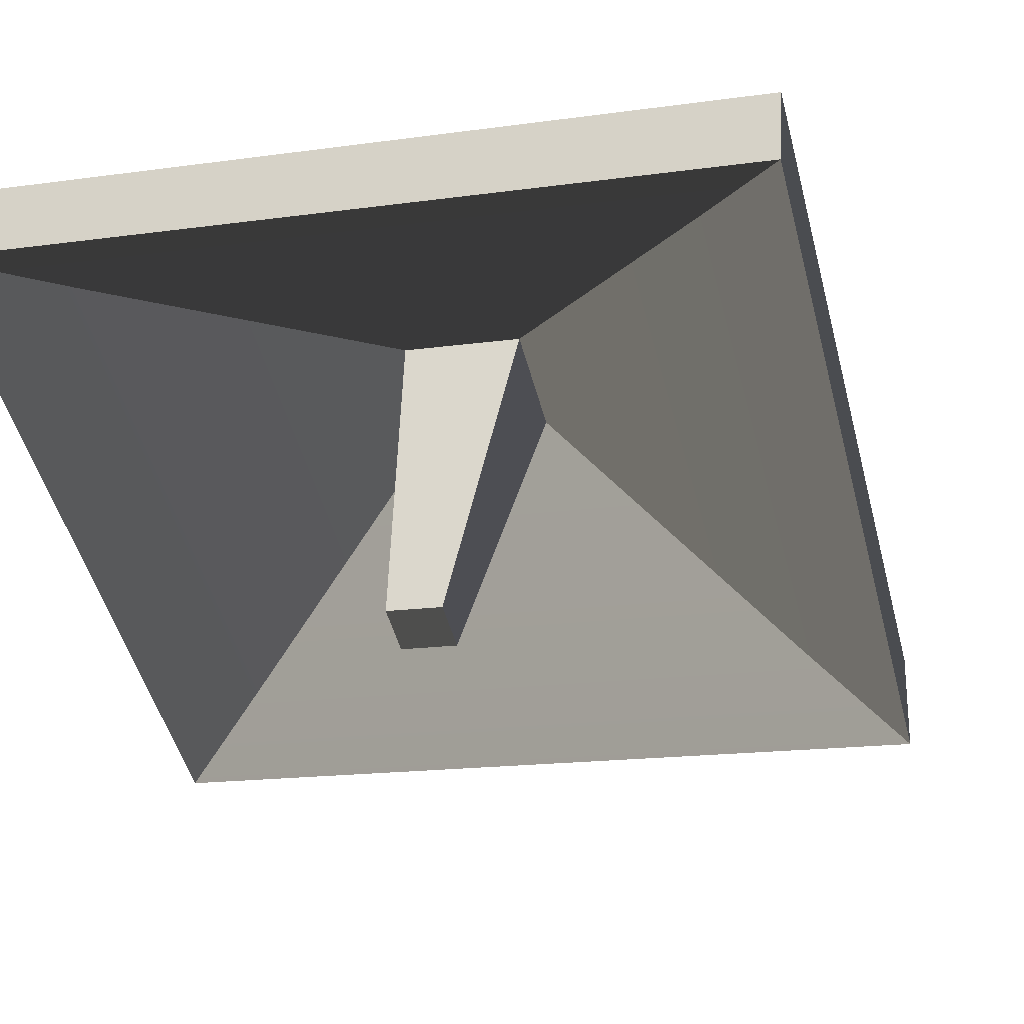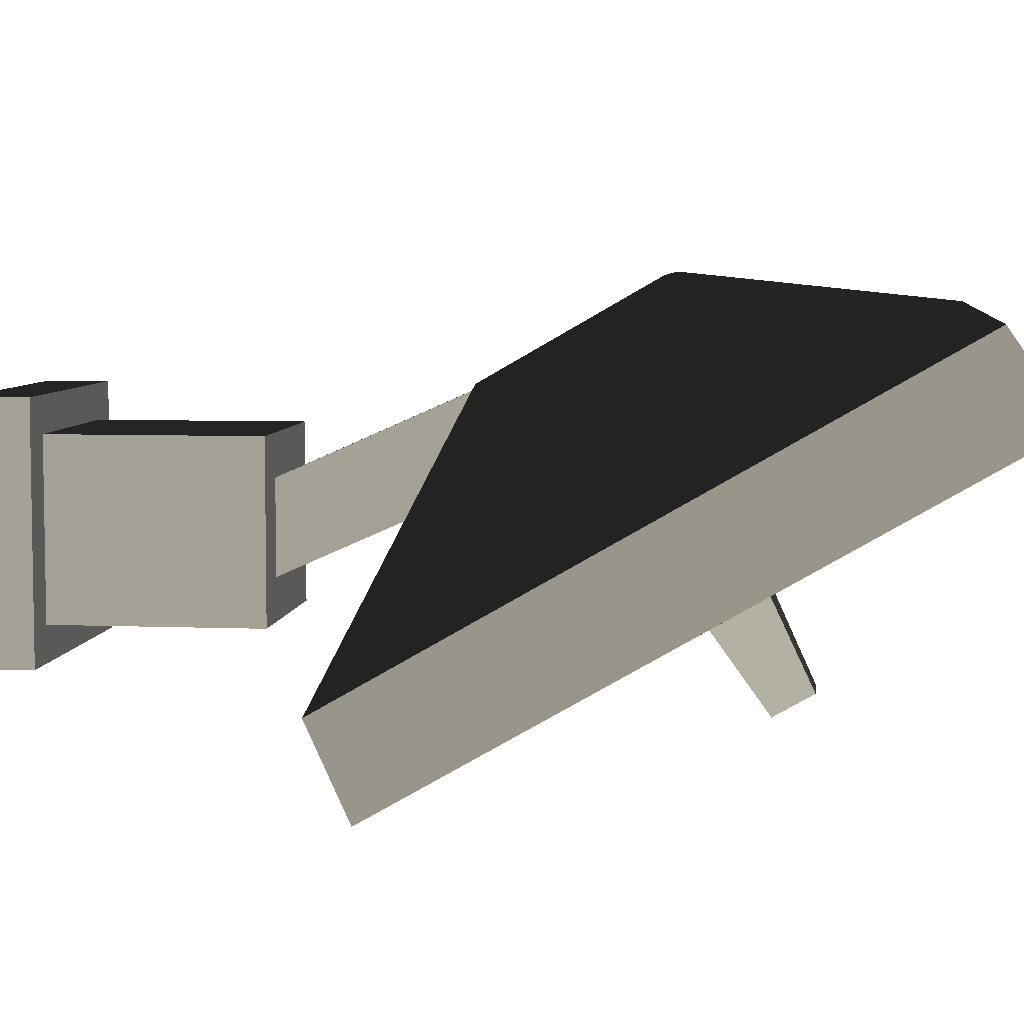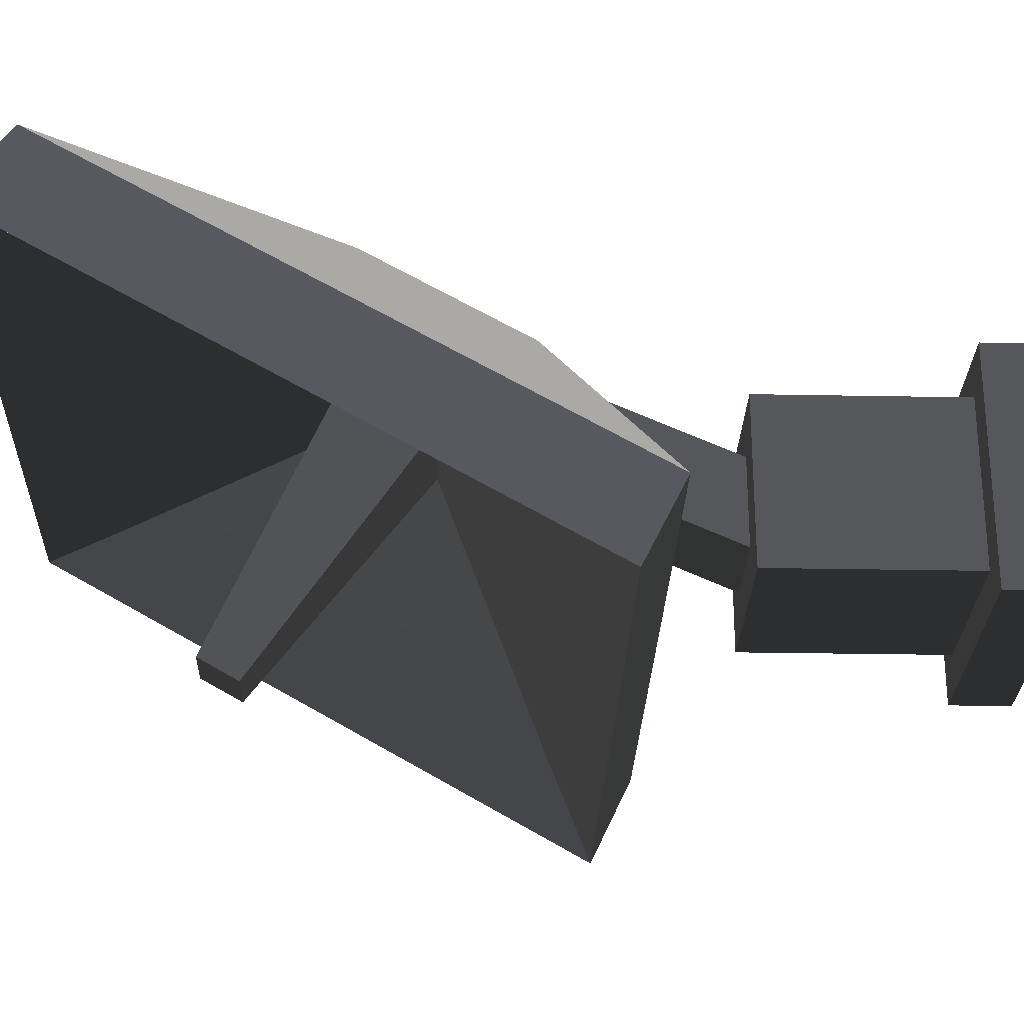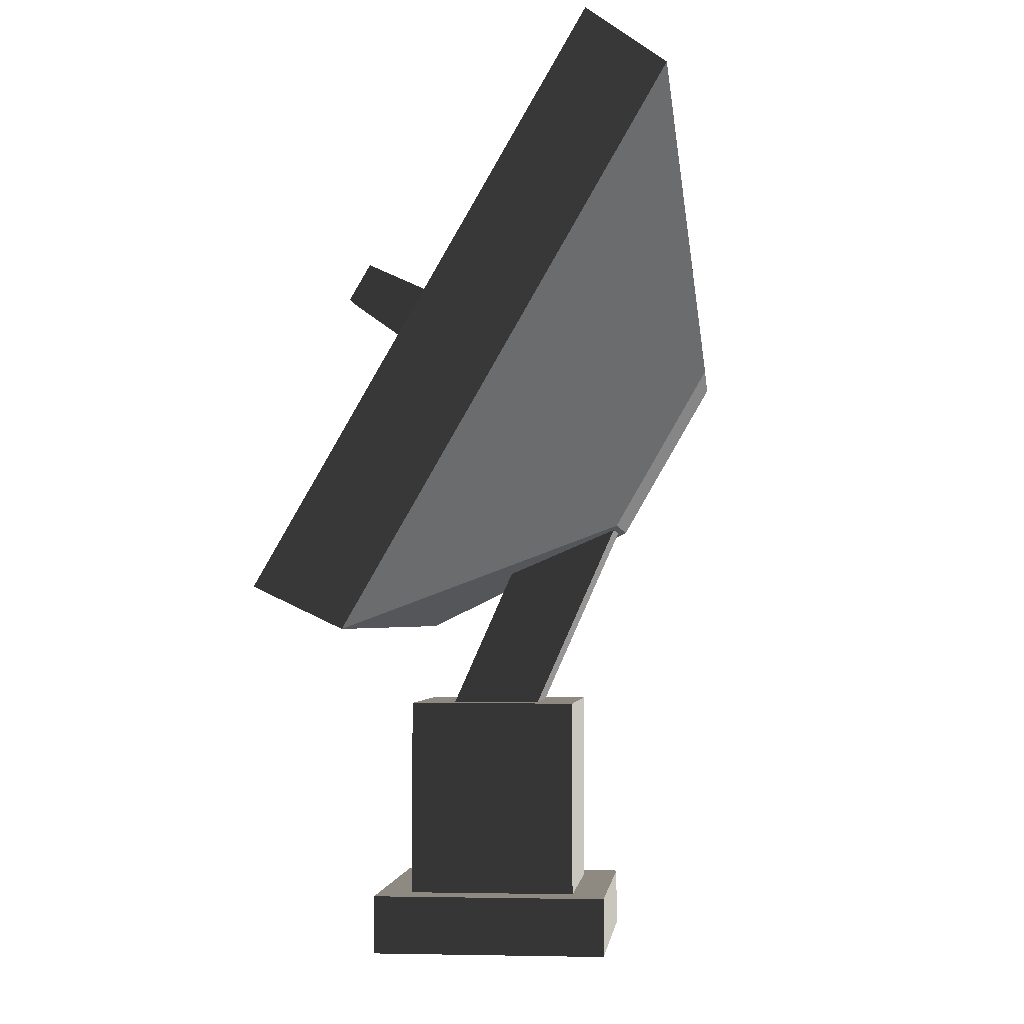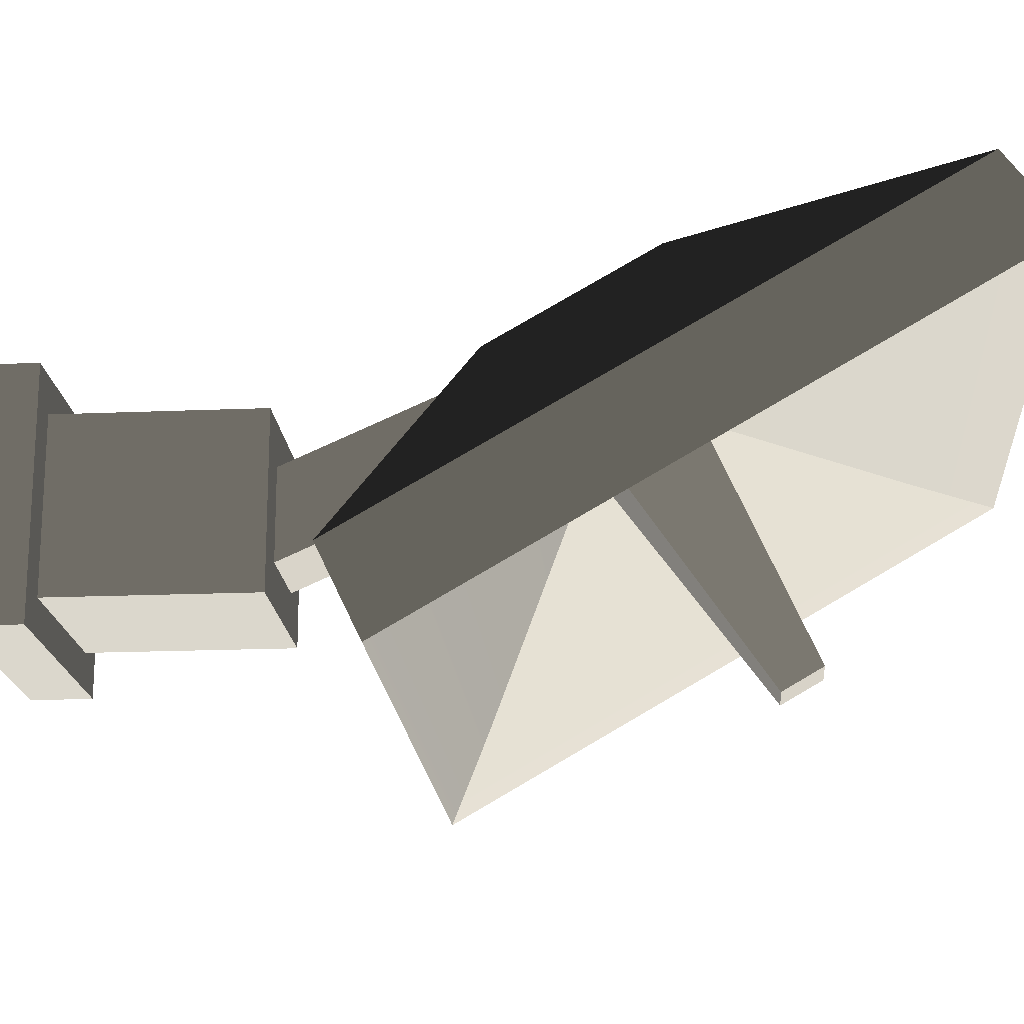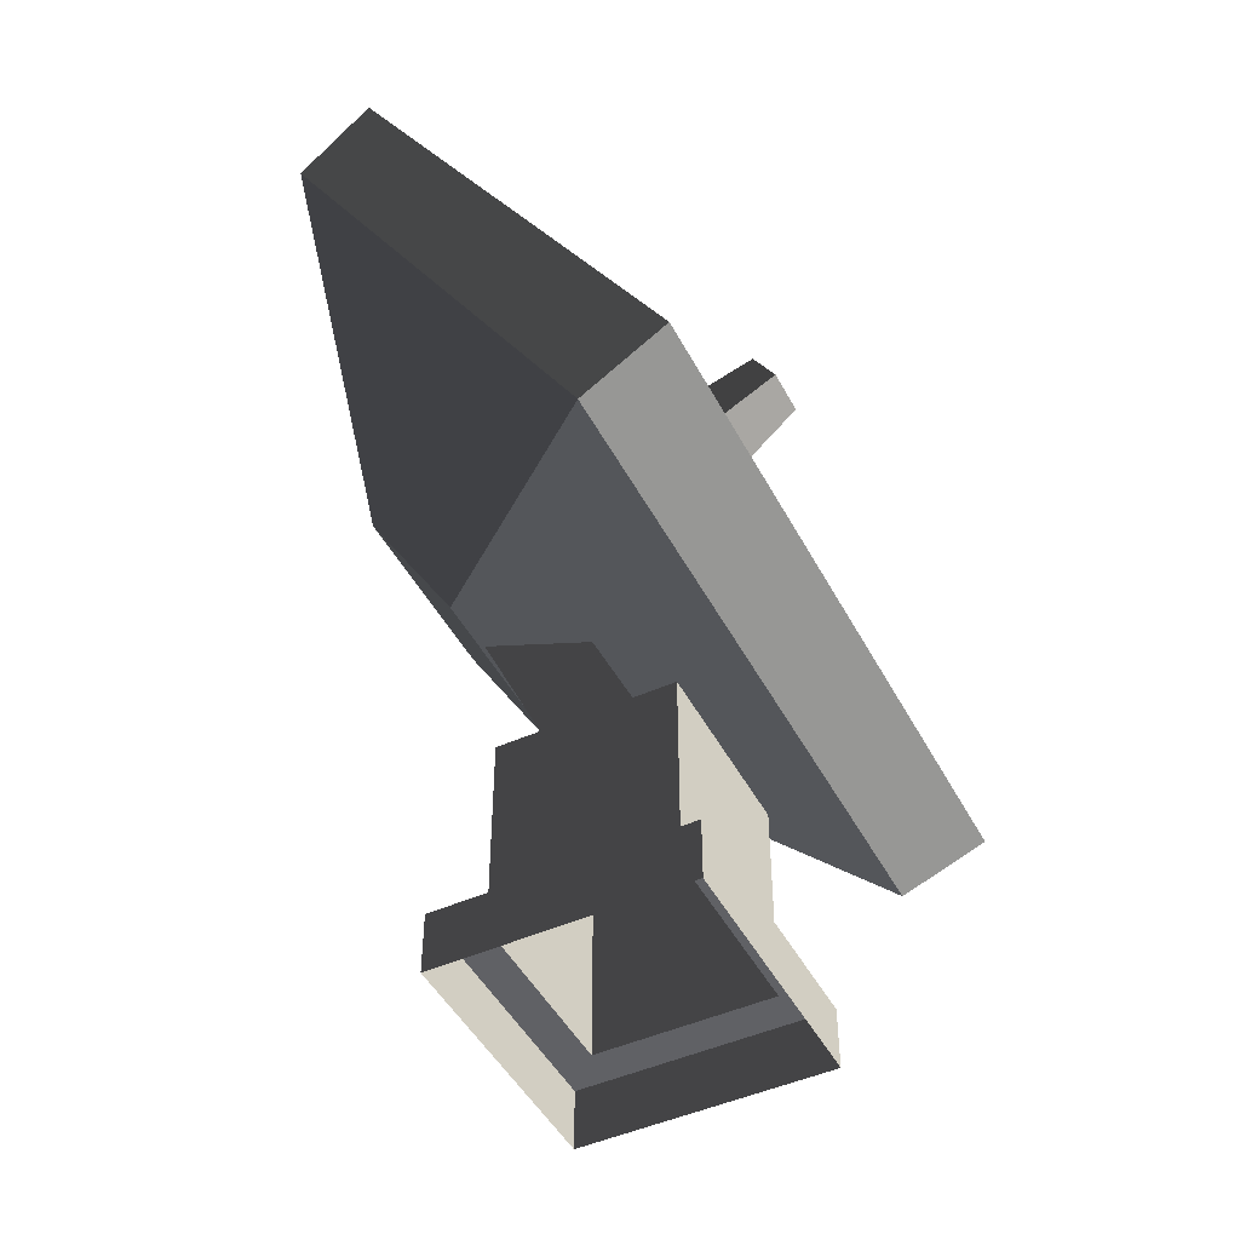
<metadata>
{"format":"obj","ext":"obj","renderer":"f3d","projection":"perspective","resolution":1024,"background":"white","views":[{"elev":-16.2,"azim":-163.6,"up":"+Z"},{"elev":6.1,"azim":96.8,"up":"+Z"},{"elev":-26.7,"azim":-91.7,"up":"+Z"},{"elev":-2.8,"azim":-84.2,"up":"+Y"},{"elev":-18.6,"azim":94.6,"up":"+Z"},{"elev":-47.4,"azim":116.9,"up":"+Y"}]}
</metadata>
<code>
v 0.6622 0.6811 -0.2614
v 0.6771 0.7626 -0.4308
v -0.6771 0.7626 -0.4308
v -0.6622 0.6811 -0.2614
v 0.6771 1.873 0.2103
v 0.6622 1.767 0.3655
v -0.6622 1.767 0.3655
v -0.6771 1.873 0.2103
v -0.6622 0.6811 -0.2614
v -0.6771 0.7626 -0.4308
v -0.6771 1.873 0.2103
v -0.6622 1.767 0.3655
v 0.6622 1.767 0.3655
v 0.6771 1.873 0.2103
v 0.6771 0.7626 -0.4308
v 0.6622 0.6811 -0.2614
v 0.6771 0.7626 -0.4308
v 0.5147 0.8521 -0.2782
v -0.5147 0.8521 -0.2782
v 0.6771 0.7626 -0.4308
v -0.5147 0.8521 -0.2782
v -0.6771 0.7626 -0.4308
v -0.6771 1.873 0.2103
v -0.5147 1.696 0.209
v 0.5147 1.696 0.209
v -0.6771 1.873 0.2103
v 0.5147 1.696 0.209
v 0.6771 1.873 0.2103
v 0.6771 1.873 0.2103
v 0.5147 1.696 0.209
v 0.5147 0.8521 -0.2782
v 0.6771 0.7626 -0.4308
v -0.6771 0.7626 -0.4308
v -0.5147 0.8521 -0.2782
v -0.5147 1.696 0.209
v -0.6771 1.873 0.2103
v -0.1985 1.222 0.4308
v 0.1985 1.222 0.4308
v 0.1985 0.8969 0.2429
v -0.1985 0.8969 0.2429
v 0.6622 1.767 0.3655
v 0.1985 1.222 0.4308
v -0.1985 1.222 0.4308
v -0.6622 1.767 0.3655
v 0.1985 1.222 0.4308
v 0.6622 1.767 0.3655
v 0.6622 0.6811 -0.2614
v 0.1985 0.8969 0.2429
v 0.1985 0.8969 0.2429
v 0.6622 0.6811 -0.2614
v -0.6622 0.6811 -0.2614
v -0.1985 0.8969 0.2429
v -0.1985 0.8969 0.2429
v -0.6622 0.6811 -0.2614
v -0.6622 1.767 0.3655
v -0.1985 1.222 0.4308
v 0.5147 0.8521 -0.2782
v 0.103 1.073 0.118
v -0.103 1.073 0.118
v 0.5147 0.8521 -0.2782
v -0.103 1.073 0.118
v -0.5147 0.8521 -0.2782
v -0.5147 1.696 0.209
v -0.103 1.242 0.2155
v 0.103 1.242 0.2155
v 0.5147 1.696 0.209
v 0.5147 1.696 0.209
v 0.103 1.242 0.2155
v 0.103 1.073 0.118
v 0.5147 0.8521 -0.2782
v -0.5147 0.8521 -0.2782
v -0.103 1.073 0.118
v -0.103 1.242 0.2155
v -0.5147 1.696 0.209
v 0.103 1.073 0.118
v 0.04728 1.409 -0.358
v -0.04728 1.409 -0.358
v -0.103 1.073 0.118
v -0.103 1.242 0.2155
v -0.04728 1.487 -0.3133
v 0.04728 1.487 -0.3133
v 0.103 1.242 0.2155
v 0.103 1.242 0.2155
v 0.04728 1.487 -0.3133
v 0.04728 1.409 -0.358
v 0.103 1.242 0.2155
v 0.04728 1.409 -0.358
v 0.103 1.073 0.118
v -0.103 1.073 0.118
v -0.04728 1.409 -0.358
v -0.04728 1.487 -0.3133
v -0.103 1.073 0.118
v -0.04728 1.487 -0.3133
v -0.103 1.242 0.2155
v -0.04728 1.487 -0.3133
v -0.04728 1.409 -0.358
v 0.04728 1.409 -0.358
v 0.04728 1.487 -0.3133
v 0.1754 0.1196 -0.1945
v 0.1754 0.5207 -0.1945
v -0.1855 0.5207 -0.1945
v -0.1855 0.1196 -0.1945
v 0.1754 0.5207 0.1472
v 0.1754 0.1196 0.1472
v -0.1855 0.1196 0.1472
v -0.1855 0.5207 0.1472
v -0.1855 0.1196 -0.1945
v -0.1855 0.5207 -0.1945
v -0.1855 0.5207 0.1472
v -0.1855 0.1196 0.1472
v 0.1754 0.1196 0.1472
v 0.1754 0.5207 0.1472
v 0.1754 0.5207 -0.1945
v 0.1754 0.1196 -0.1945
v 0.1754 0.5207 -0.1945
v 0.08986 0.5207 -0.1135
v -0.0999 0.5207 -0.1135
v 0.1754 0.5207 -0.1945
v -0.0999 0.5207 -0.1135
v -0.1855 0.5207 -0.1945
v -0.0999 0.5207 0.06614
v -0.1855 0.5207 0.1472
v 0.08986 0.5207 0.06614
v 0.1754 0.5207 0.1472
v 0.08986 0.5207 -0.1135
v -0.1855 0.5207 0.1472
v -0.0999 0.5207 0.06614
v 0.08986 0.5207 0.06614
v 0.08986 0.5207 -0.1135
v 0.08986 1.132 0.1586
v -0.0999 1.132 0.1586
v -0.0999 0.5207 -0.1135
v -0.0999 0.5207 -0.1135
v -0.0999 1.132 0.1586
v -0.0999 1.132 0.3383
v -0.0999 0.5207 0.06614
v -0.0999 0.5207 0.06614
v -0.0999 1.132 0.3383
v 0.08986 1.132 0.3383
v 0.08986 0.5207 0.06614
v 0.08986 0.5207 0.06614
v 0.08986 1.132 0.3383
v 0.08986 1.132 0.1586
v 0.08986 0.5207 -0.1135
v 0.2492 0.1196 0.217
v 0.2492 0.00104 0.217
v -0.2593 0.00104 0.217
v -0.2593 0.1196 0.217
v -0.2593 0.1196 0.217
v -0.2593 0.00104 0.217
v -0.2593 0.00104 -0.2644
v -0.2593 0.1196 -0.2644
v -0.2593 0.1196 -0.2644
v -0.2593 0.00104 -0.2644
v 0.2492 0.00104 -0.2644
v 0.2492 0.1196 -0.2644
v 0.2492 0.1196 -0.2644
v 0.2492 0.00104 -0.2644
v 0.2492 0.00104 0.217
v 0.2492 0.1196 0.217
v 0.1754 0.1196 0.1472
v 0.2492 0.1196 0.217
v -0.2593 0.1196 0.217
v -0.1855 0.1196 0.1472
v -0.2593 0.1196 -0.2644
v -0.1855 0.1196 -0.1945
v 0.2492 0.1196 -0.2644
v 0.1754 0.1196 -0.1945
v -0.0999 1.132 0.1586
v 0.08986 1.132 0.1586
v 0.08986 1.132 0.3383
v -0.0999 1.132 0.3383
g dish_mesh_3629_143
f 1 3 2
f 1 4 3
f 5 7 6
f 5 8 7
f 9 11 10
f 9 12 11
f 13 15 14
f 13 16 15
f 17 19 18
f 20 22 21
f 23 25 24
f 26 28 27
f 29 31 30
f 29 32 31
f 33 35 34
f 33 36 35
f 37 39 38
f 37 40 39
f 41 43 42
f 41 44 43
f 45 47 46
f 45 48 47
f 49 51 50
f 49 52 51
f 53 55 54
f 53 56 55
f 57 59 58
f 60 62 61
f 63 65 64
f 63 66 65
f 67 69 68
f 67 70 69
f 71 73 72
f 71 74 73
f 75 77 76
f 75 78 77
f 79 81 80
f 79 82 81
f 83 85 84
f 86 88 87
f 89 91 90
f 92 94 93
f 95 97 96
f 95 98 97
f 99 101 100
f 99 102 101
f 103 105 104
f 103 106 105
f 107 109 108
f 107 110 109
f 111 113 112
f 111 114 113
f 115 117 116
f 118 120 119
f 120 121 119
f 120 122 121
f 122 124 123
f 124 125 123
f 124 118 125
f 126 128 127
f 129 131 130
f 129 132 131
f 133 135 134
f 133 136 135
f 137 139 138
f 137 140 139
f 141 143 142
f 141 144 143
f 145 147 146
f 145 148 147
f 149 151 150
f 149 152 151
f 153 155 154
f 153 156 155
f 157 159 158
f 157 160 159
f 161 163 162
f 161 164 163
f 164 165 163
f 164 166 165
f 166 167 165
f 166 168 167
f 168 162 167
f 168 161 162
f 169 171 170
f 169 172 171

</code>
